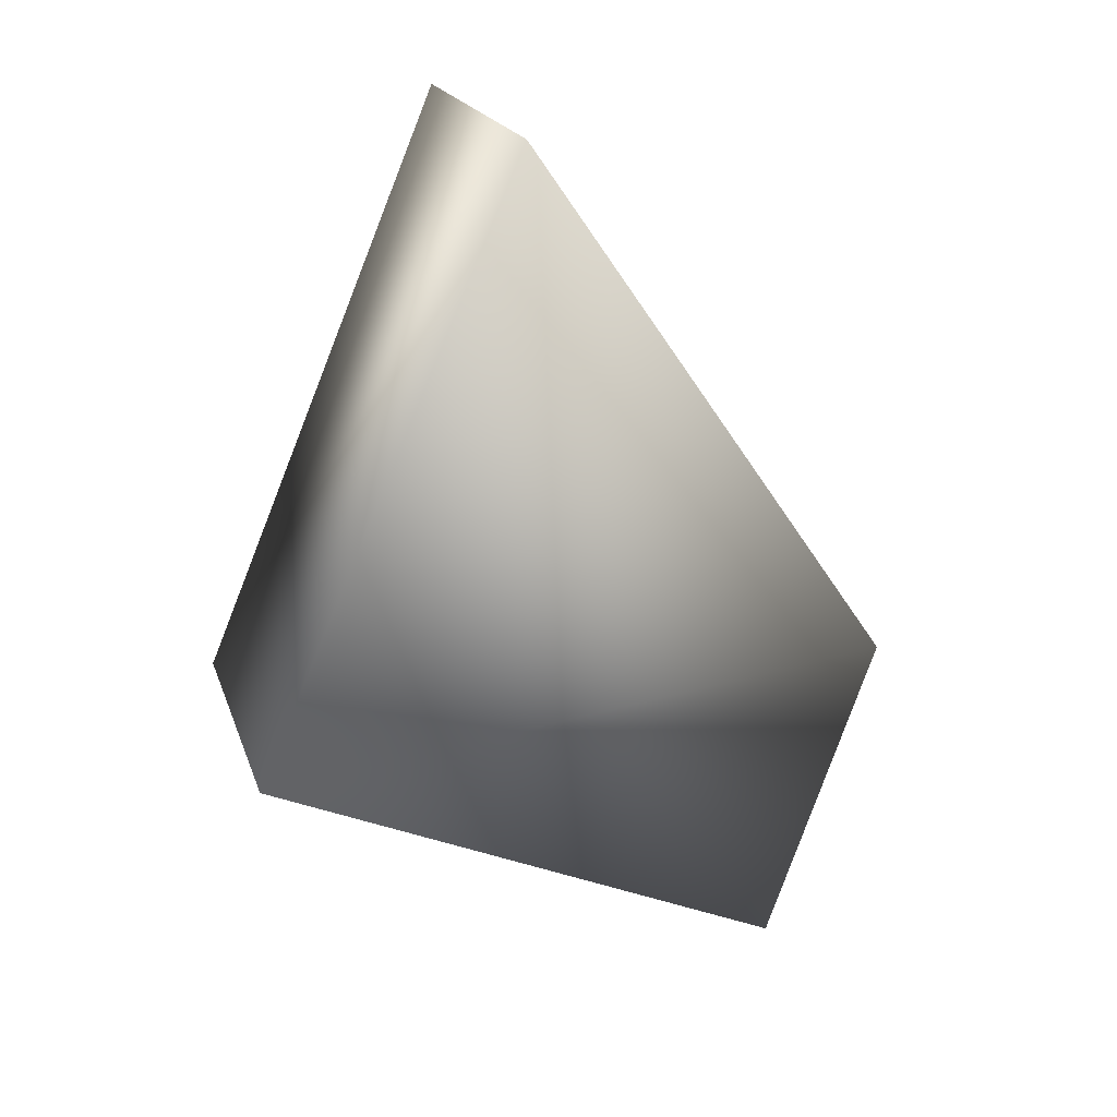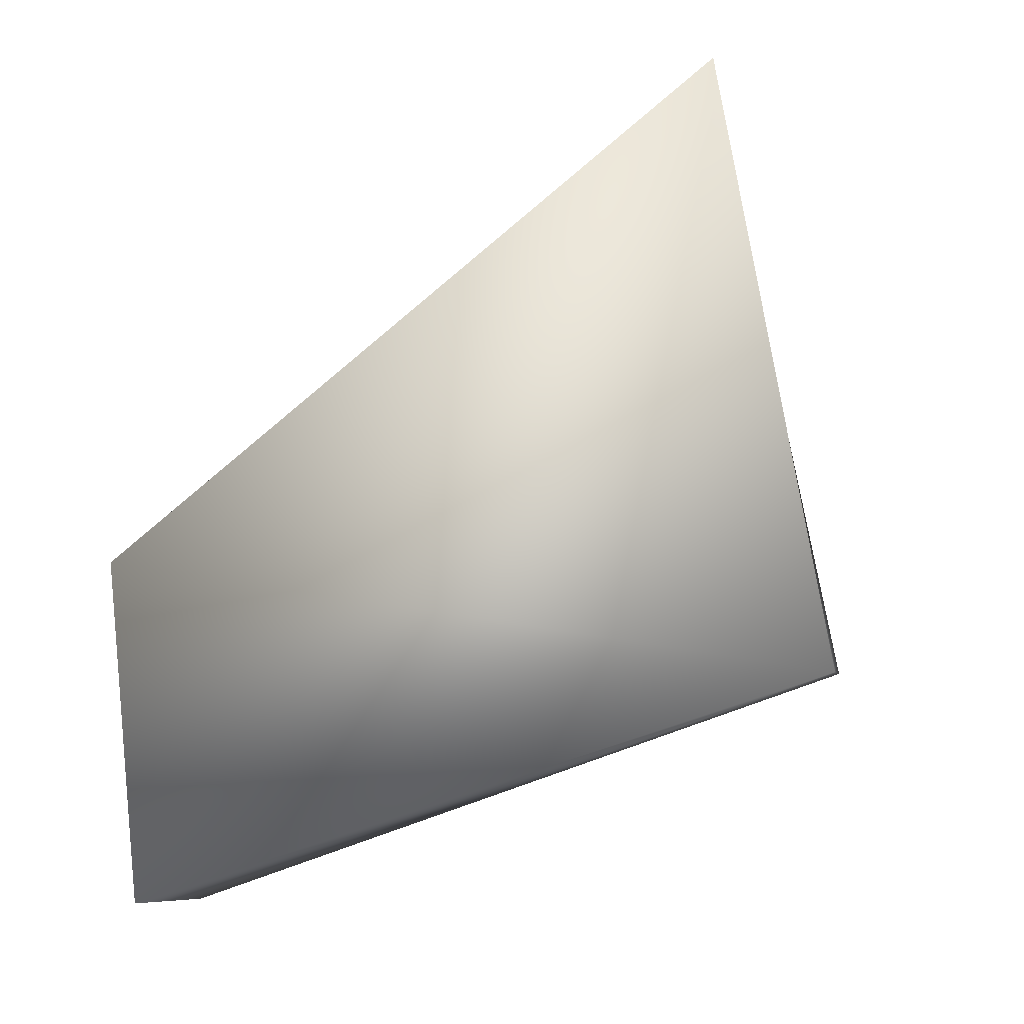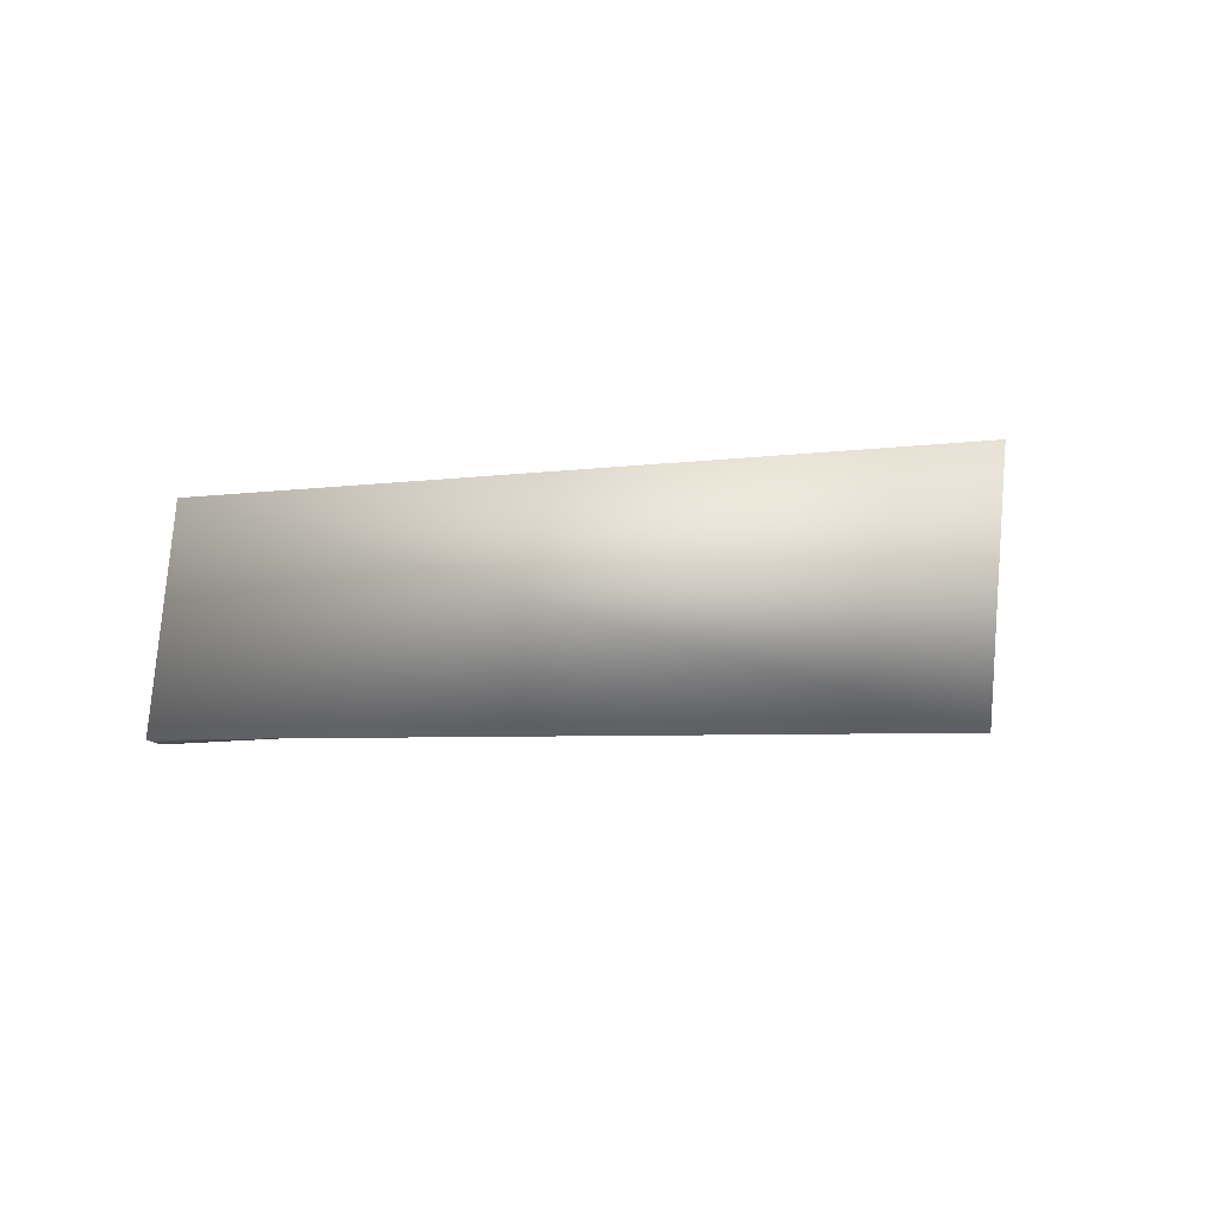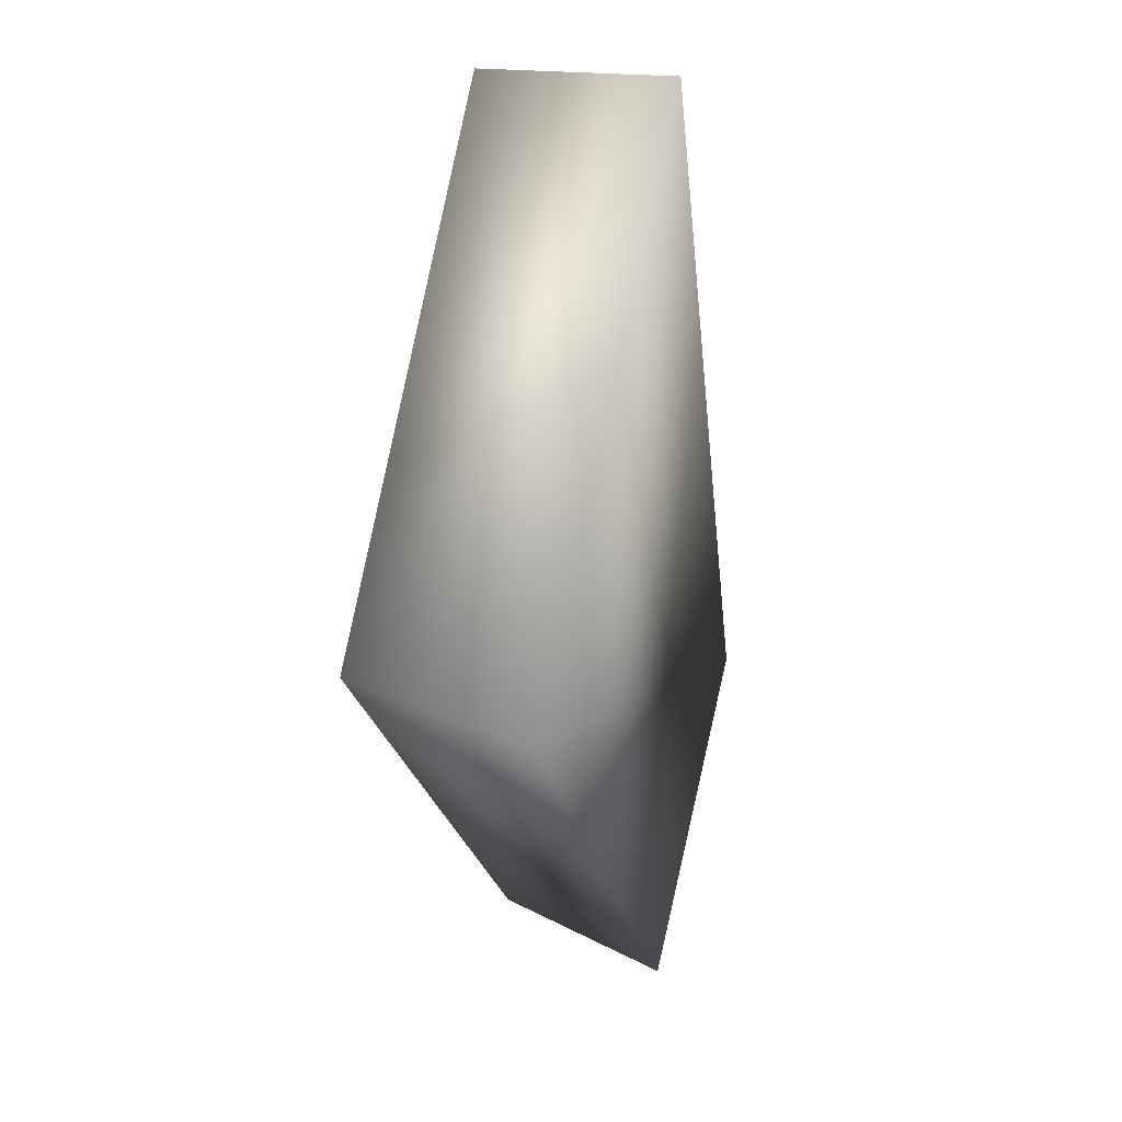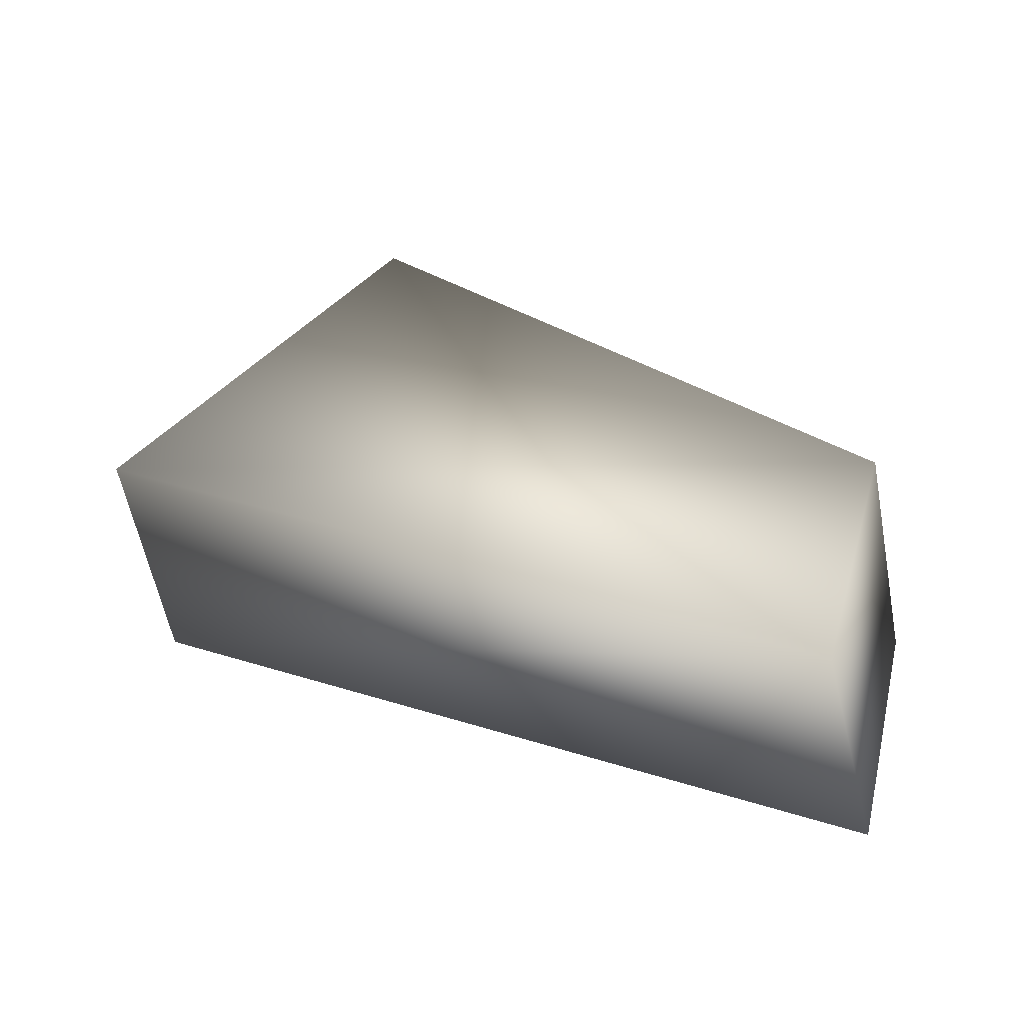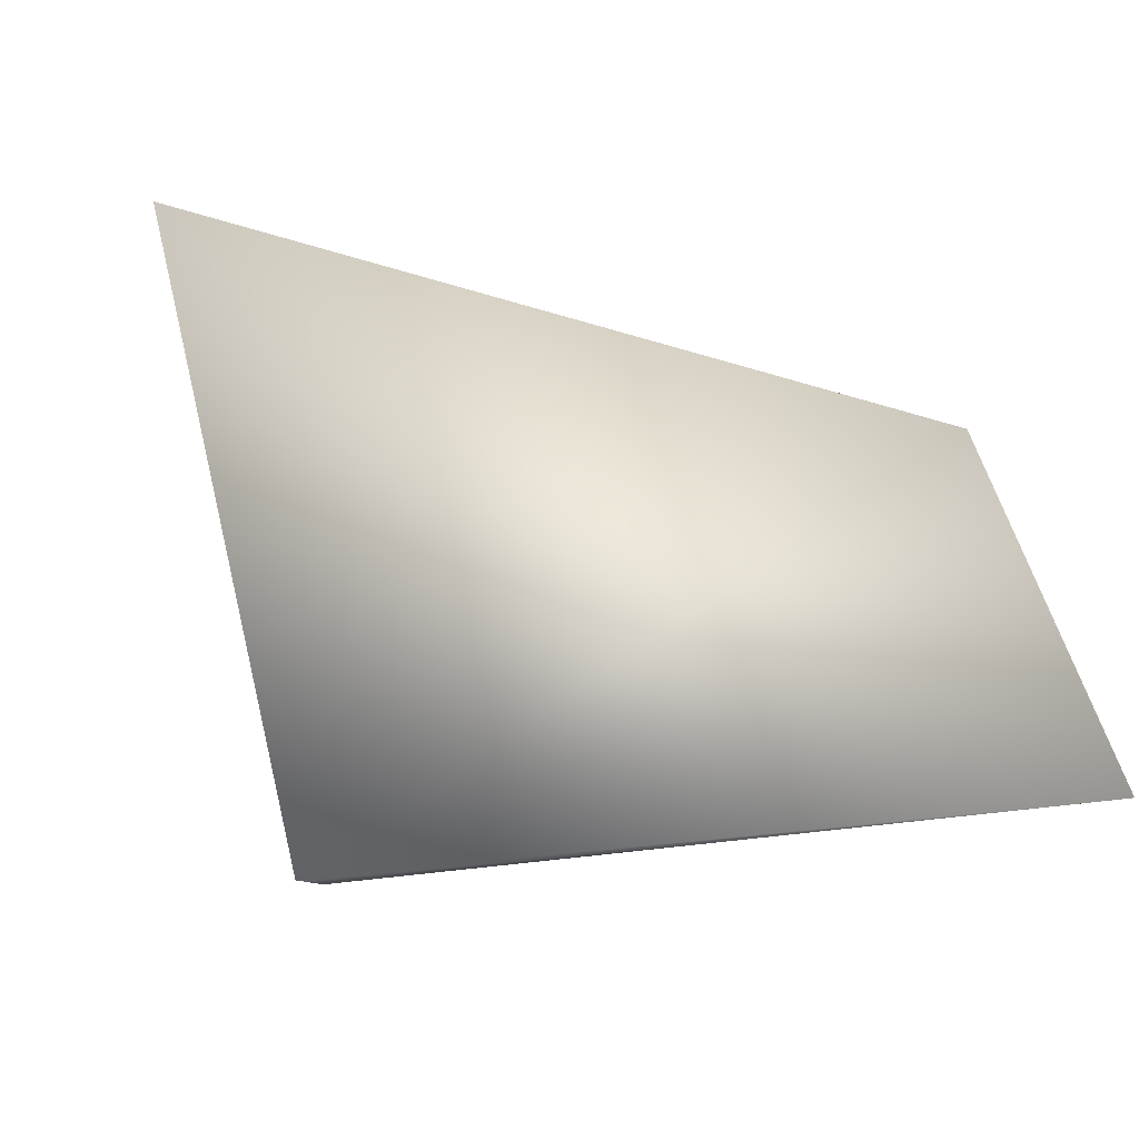
<metadata>
{"format":"obj","ext":"obj","renderer":"f3d","projection":"perspective","resolution":1024,"background":"white","views":[{"elev":20.9,"azim":-31.1,"up":"+Y"},{"elev":-78.8,"azim":169.5,"up":"+Z"},{"elev":4.6,"azim":159.1,"up":"+Z"},{"elev":4.9,"azim":-73.4,"up":"+Y"},{"elev":19.5,"azim":-1.8,"up":"+Z"},{"elev":64.5,"azim":-36.8,"up":"+Z"}]}
</metadata>
<code>
v 0.06317 -0.07647 -0.05235
v 0.07979 -0.01016 -0.04278
v -0.01987 0.1091 -0.03219
v -0.06736 -0.005947 -0.04251
v 0.05291 -0.0884 -0.01292
v 0.07209 -0.01797 -0.001467
v -0.02359 0.1058 0.01047
v -0.07584 -0.01588 -0.001935
f 2 1 6
f 3 2 6
f 4 3 7
f 1 4 5
f 1 2 4
f 8 7 6
f 1 5 6
f 3 6 7
f 4 7 8
f 4 8 5
f 2 3 4
f 8 6 5

</code>
